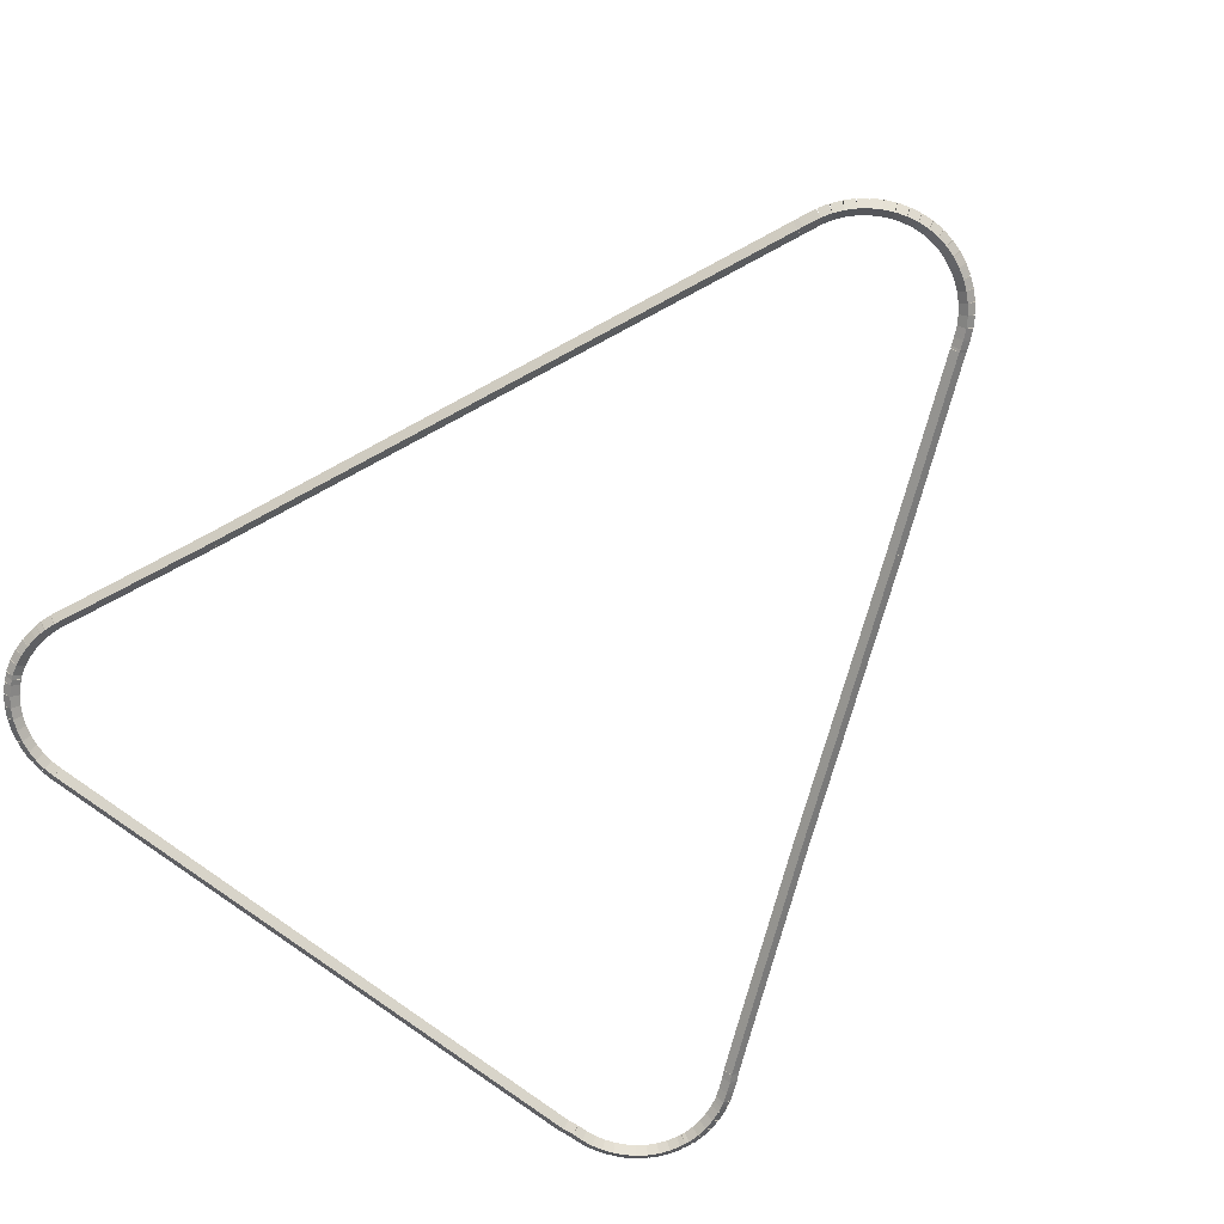
<metadata>
{"format":"obj","ext":"obj","renderer":"f3d","projection":"perspective","resolution":1024,"background":"white","views":[{"elev":-71.0,"azim":-38.2,"up":"+Z"}]}
</metadata>
<code>
g boudary_original_123_0
v -47.39 17.41 63.48
v -47.36 17.51 63.38
v -47.39 17.41 63.28
v -47.41 17.32 63.38
v -47.24 17.38 63.48
v -47.22 17.48 63.38
v -47.24 17.38 63.28
v -47.26 17.28 63.38
f 1 2 3 4
f 6 2 1 5
f 5 1 4 8
f 6 5 8 7
f 8 4 3 7
f 7 3 2 6
g boudary_original_123_0
v -47.53 17.46 63.48
v -47.49 17.56 63.38
v -47.53 17.46 63.28
v -47.56 17.37 63.38
v -47.39 17.41 63.48
v -47.35 17.51 63.38
v -47.39 17.41 63.28
v -47.42 17.32 63.38
f 9 10 11 12
f 14 10 9 13
f 13 9 12 16
f 14 13 16 15
f 16 12 11 15
f 15 11 10 14
g boudary_original_123_0
v -47.66 17.53 63.48
v -47.62 17.62 63.38
v -47.66 17.53 63.28
v -47.7 17.44 63.38
v -47.53 17.46 63.48
v -47.48 17.55 63.38
v -47.53 17.46 63.28
v -47.57 17.37 63.38
f 17 18 19 20
f 22 18 17 21
f 21 17 20 24
f 22 21 24 23
f 24 20 19 23
f 23 19 18 22
g boudary_original_123_0
v -47.79 17.61 63.48
v -47.73 17.69 63.38
v -47.79 17.61 63.28
v -47.84 17.52 63.38
v -47.66 17.53 63.48
v -47.61 17.61 63.38
v -47.66 17.53 63.28
v -47.71 17.44 63.38
f 25 26 27 28
f 30 26 25 29
f 29 25 28 32
f 30 29 32 31
f 32 28 27 31
f 31 27 26 30
g boudary_original_123_0
v -47.9 17.7 63.48
v -47.84 17.78 63.38
v -47.9 17.7 63.28
v -47.97 17.62 63.38
v -47.79 17.61 63.48
v -47.72 17.68 63.38
v -47.79 17.61 63.28
v -47.85 17.53 63.38
f 33 34 35 36
f 38 34 33 37
f 37 33 36 40
f 38 37 40 39
f 40 36 35 39
f 39 35 34 38
g boudary_original_123_0
v -48.01 17.81 63.48
v -47.93 17.88 63.38
v -48.01 17.81 63.28
v -48.08 17.74 63.38
v -47.9 17.7 63.48
v -47.83 17.77 63.38
v -47.9 17.7 63.28
v -47.97 17.63 63.38
f 41 42 43 44
f 46 42 41 45
f 45 41 44 48
f 46 45 48 47
f 48 44 43 47
f 47 43 42 46
g boudary_original_123_0
v -48.1 17.92 63.48
v -48.02 17.98 63.38
v -48.1 17.92 63.28
v -48.17 17.86 63.38
v -48.01 17.81 63.48
v -47.93 17.87 63.38
v -48.01 17.81 63.28
v -48.08 17.74 63.38
f 49 50 51 52
f 54 50 49 53
f 53 49 52 56
f 54 53 56 55
f 56 52 51 55
f 55 51 50 54
g boudary_original_123_0
v -48.17 18.05 63.48
v -48.08 18.1 63.38
v -48.17 18.05 63.28
v -48.26 18 63.38
v -48.1 17.92 63.48
v -48.01 17.97 63.38
v -48.1 17.92 63.28
v -48.18 17.87 63.38
f 57 58 59 60
f 62 58 57 61
f 61 57 60 64
f 62 61 64 63
f 64 60 59 63
f 63 59 58 62
g boudary_original_123_0
v -48.27 18.26 63.48
v -48.17 18.3 63.38
v -48.27 18.26 63.28
v -48.36 18.22 63.38
v -48.17 18.05 63.48
v -48.08 18.09 63.38
v -48.17 18.05 63.28
v -48.26 18.01 63.38
f 65 66 67 68
f 70 66 65 69
f 69 65 68 72
f 70 69 72 71
f 72 68 67 71
f 71 67 66 70
g boudary_original_123_0
v -48.29 18.32 63.48
v -48.2 18.36 63.38
v -48.29 18.32 63.28
v -48.38 18.29 63.38
v -48.27 18.26 63.48
v -48.17 18.3 63.38
v -48.27 18.26 63.28
v -48.36 18.22 63.38
f 73 74 75 76
f 78 74 73 77
f 77 73 76 80
f 78 77 80 79
f 80 76 75 79
f 79 75 74 78
g boudary_original_123_0
v -51.44 25.66 63.48
v -51.35 25.69 63.38
v -51.44 25.66 63.28
v -51.53 25.62 63.38
v -48.29 18.32 63.48
v -48.2 18.36 63.38
v -48.29 18.32 63.28
v -48.38 18.28 63.38
f 81 82 83 84
f 86 82 81 85
f 85 81 84 88
f 86 85 88 87
f 88 84 83 87
f 87 83 82 86
g boudary_original_123_0
v -52.35 27.71 63.48
v -52.26 27.75 63.38
v -52.35 27.71 63.28
v -52.44 27.67 63.38
v -51.44 25.66 63.48
v -51.35 25.7 63.38
v -51.44 25.66 63.28
v -51.53 25.61 63.38
f 89 90 91 92
f 94 90 89 93
f 93 89 92 96
f 94 93 96 95
f 96 92 91 95
f 95 91 90 94
g boudary_original_123_0
v -52.4 27.85 63.48
v -52.3 27.88 63.38
v -52.4 27.85 63.28
v -52.49 27.81 63.38
v -52.35 27.71 63.48
v -52.26 27.74 63.38
v -52.35 27.71 63.28
v -52.45 27.68 63.38
f 97 98 99 100
f 102 98 97 101
f 101 97 100 104
f 102 101 104 103
f 104 100 99 103
f 103 99 98 102
g boudary_original_123_0
v -52.42 27.92 63.48
v -52.32 27.94 63.38
v -52.42 27.92 63.28
v -52.51 27.9 63.38
v -52.4 27.85 63.48
v -52.3 27.87 63.38
v -52.4 27.85 63.28
v -52.5 27.83 63.38
f 105 106 107 108
f 110 106 105 109
f 109 105 108 112
f 110 109 112 111
f 112 108 107 111
f 111 107 106 110
g boudary_original_123_0
v -52.43 28 63.48
v -52.33 28.02 63.38
v -52.43 28 63.28
v -52.53 27.99 63.38
v -52.42 27.92 63.48
v -52.32 27.94 63.38
v -52.42 27.92 63.28
v -52.51 27.91 63.38
f 113 114 115 116
f 118 114 113 117
f 117 113 116 120
f 118 117 120 119
f 120 116 115 119
f 119 115 114 118
g boudary_original_123_0
v -52.44 28.15 63.48
v -52.34 28.16 63.38
v -52.44 28.15 63.28
v -52.54 28.14 63.38
v -52.43 28 63.48
v -52.33 28.01 63.38
v -52.43 28 63.28
v -52.53 28 63.38
f 121 122 123 124
f 126 122 121 125
f 125 121 124 128
f 126 125 128 127
f 128 124 123 127
f 127 123 122 126
g boudary_original_123_0
v -52.44 28.3 63.48
v -52.34 28.29 63.38
v -52.44 28.3 63.28
v -52.54 28.3 63.38
v -52.44 28.15 63.48
v -52.34 28.15 63.38
v -52.44 28.15 63.28
v -52.54 28.15 63.38
f 129 130 131 132
f 134 130 129 133
f 133 129 132 136
f 134 133 136 135
f 136 132 131 135
f 135 131 130 134
g boudary_original_123_0
v -52.42 28.44 63.48
v -52.32 28.43 63.38
v -52.42 28.44 63.28
v -52.51 28.46 63.38
v -52.44 28.3 63.48
v -52.34 28.28 63.38
v -52.44 28.3 63.28
v -52.54 28.31 63.38
f 137 138 139 140
f 142 138 137 141
f 141 137 140 144
f 142 141 144 143
f 144 140 139 143
f 143 139 138 142
g boudary_original_123_0
v -52.38 28.59 63.48
v -52.28 28.56 63.38
v -52.38 28.59 63.28
v -52.47 28.61 63.38
v -52.42 28.44 63.48
v -52.32 28.42 63.38
v -52.42 28.44 63.28
v -52.51 28.47 63.38
f 145 146 147 148
f 150 146 145 149
f 149 145 148 152
f 150 149 152 151
f 152 148 147 151
f 151 147 146 150
g boudary_original_123_0
v -52.35 28.64 63.48
v -52.26 28.59 63.38
v -52.35 28.64 63.28
v -52.44 28.69 63.38
v -52.38 28.59 63.48
v -52.29 28.54 63.38
v -52.38 28.59 63.28
v -52.46 28.64 63.38
f 153 154 155 156
f 158 154 153 157
f 157 153 156 160
f 158 157 160 159
f 160 156 155 159
f 159 155 154 158
g boudary_original_123_0
v -52.32 28.71 63.48
v -52.23 28.67 63.38
v -52.32 28.71 63.28
v -52.41 28.75 63.38
v -52.35 28.64 63.48
v -52.26 28.6 63.38
v -52.35 28.64 63.28
v -52.44 28.68 63.38
f 161 162 163 164
f 166 162 161 165
f 165 161 164 168
f 166 165 168 167
f 168 164 163 167
f 167 163 162 166
g boudary_original_123_0
v -52.24 28.84 63.48
v -52.16 28.79 63.38
v -52.24 28.84 63.28
v -52.33 28.89 63.38
v -52.32 28.71 63.48
v -52.23 28.66 63.38
v -52.32 28.71 63.28
v -52.41 28.76 63.38
f 169 170 171 172
f 174 170 169 173
f 173 169 172 176
f 174 173 176 175
f 176 172 171 175
f 175 171 170 174
g boudary_original_123_0
v -52.15 28.96 63.48
v -52.07 28.9 63.38
v -52.15 28.96 63.28
v -52.23 29.02 63.38
v -52.24 28.84 63.48
v -52.16 28.78 63.38
v -52.24 28.84 63.28
v -52.32 28.9 63.38
f 177 178 179 180
f 182 178 177 181
f 181 177 180 184
f 182 181 184 183
f 184 180 179 183
f 183 179 178 182
g boudary_original_123_0
v -52.04 29.07 63.48
v -51.97 28.99 63.38
v -52.04 29.07 63.28
v -52.11 29.14 63.38
v -52.15 28.96 63.48
v -52.08 28.89 63.38
v -52.15 28.96 63.28
v -52.22 29.03 63.38
f 185 186 187 188
f 190 186 185 189
f 189 185 188 192
f 190 189 192 191
f 192 188 187 191
f 191 187 186 190
g boudary_original_123_0
v -51.92 29.16 63.48
v -51.86 29.08 63.38
v -51.92 29.16 63.28
v -51.98 29.24 63.38
v -52.04 29.07 63.48
v -51.98 28.99 63.38
v -52.04 29.07 63.28
v -52.1 29.14 63.38
f 193 194 195 196
f 198 194 193 197
f 197 193 196 200
f 198 197 200 199
f 200 196 195 199
f 199 195 194 198
g boudary_original_123_0
v -51.79 29.24 63.48
v -51.74 29.15 63.38
v -51.79 29.24 63.28
v -51.84 29.32 63.38
v -51.92 29.16 63.48
v -51.87 29.07 63.38
v -51.92 29.16 63.28
v -51.97 29.24 63.38
f 201 202 203 204
f 206 202 201 205
f 205 201 204 208
f 206 205 208 207
f 208 204 203 207
f 207 203 202 206
g boudary_original_123_0
v -51.65 29.3 63.48
v -51.61 29.21 63.38
v -51.65 29.3 63.28
v -51.69 29.39 63.38
v -51.79 29.24 63.48
v -51.75 29.14 63.38
v -51.79 29.24 63.28
v -51.83 29.33 63.38
f 209 210 211 212
f 214 210 209 213
f 213 209 212 216
f 214 213 216 215
f 216 212 211 215
f 215 211 210 214
g boudary_original_123_0
v -51.51 29.34 63.48
v -51.48 29.25 63.38
v -51.51 29.34 63.28
v -51.54 29.44 63.38
v -51.65 29.3 63.48
v -51.62 29.2 63.38
v -51.65 29.3 63.28
v -51.68 29.39 63.38
f 217 218 219 220
f 222 218 217 221
f 221 217 220 224
f 222 221 224 223
f 224 220 219 223
f 223 219 218 222
g boudary_original_123_0
v -51.36 29.37 63.48
v -51.34 29.27 63.38
v -51.36 29.37 63.28
v -51.38 29.47 63.38
v -51.51 29.34 63.48
v -51.49 29.25 63.38
v -51.51 29.34 63.28
v -51.53 29.44 63.38
f 225 226 227 228
f 230 226 225 229
f 229 225 228 232
f 230 229 232 231
f 232 228 227 231
f 231 227 226 230
g boudary_original_123_0
v -51.21 29.38 63.48
v -51.21 29.28 63.38
v -51.21 29.38 63.28
v -51.22 29.48 63.38
v -51.36 29.37 63.48
v -51.36 29.27 63.38
v -51.36 29.37 63.28
v -51.37 29.47 63.38
f 233 234 235 236
f 238 234 233 237
f 237 233 236 240
f 238 237 240 239
f 240 236 235 239
f 239 235 234 238
g boudary_original_123_0
v -43.13 29.4 63.48
v -43.13 29.3 63.38
v -43.13 29.4 63.28
v -43.13 29.5 63.38
v -51.21 29.38 63.48
v -51.21 29.28 63.38
v -51.21 29.38 63.28
v -51.21 29.48 63.38
f 241 242 243 244
f 246 242 241 245
f 245 241 244 248
f 246 245 248 247
f 248 244 243 247
f 247 243 242 246
g boudary_original_123_0
v -42.98 29.38 63.48
v -42.99 29.28 63.38
v -42.98 29.38 63.28
v -42.97 29.48 63.38
v -43.13 29.4 63.48
v -43.14 29.3 63.38
v -43.13 29.4 63.28
v -43.12 29.5 63.38
f 249 250 251 252
f 254 250 249 253
f 253 249 252 256
f 254 253 256 255
f 256 252 251 255
f 255 251 250 254
g boudary_original_123_0
v -42.83 29.38 63.48
v -42.83 29.28 63.38
v -42.83 29.38 63.28
v -42.83 29.48 63.38
v -42.98 29.38 63.48
v -42.98 29.28 63.38
v -42.98 29.38 63.28
v -42.98 29.48 63.38
f 257 258 259 260
f 262 258 257 261
f 261 257 260 264
f 262 261 264 263
f 264 260 259 263
f 263 259 258 262
g boudary_original_123_0
v -42.69 29.36 63.48
v -42.7 29.26 63.38
v -42.69 29.36 63.28
v -42.67 29.46 63.38
v -42.83 29.38 63.48
v -42.85 29.28 63.38
v -42.83 29.38 63.28
v -42.82 29.48 63.38
f 265 266 267 268
f 270 266 265 269
f 269 265 268 272
f 270 269 272 271
f 272 268 267 271
f 271 267 266 270
g boudary_original_123_0
v -42.54 29.33 63.48
v -42.56 29.23 63.38
v -42.54 29.33 63.28
v -42.52 29.42 63.38
v -42.69 29.36 63.48
v -42.71 29.26 63.38
v -42.69 29.36 63.28
v -42.66 29.46 63.38
f 273 274 275 276
f 278 274 273 277
f 277 273 276 280
f 278 277 280 279
f 280 276 275 279
f 279 275 274 278
g boudary_original_123_0
v -42.4 29.27 63.48
v -42.43 29.18 63.38
v -42.4 29.27 63.28
v -42.36 29.37 63.38
v -42.54 29.33 63.48
v -42.58 29.23 63.38
v -42.54 29.33 63.28
v -42.51 29.42 63.38
f 281 282 283 284
f 286 282 281 285
f 285 281 284 288
f 286 285 288 287
f 288 284 283 287
f 287 283 282 286
g boudary_original_123_0
v -42.26 29.21 63.48
v -42.31 29.12 63.38
v -42.26 29.21 63.28
v -42.22 29.29 63.38
v -42.4 29.27 63.48
v -42.44 29.18 63.38
v -42.4 29.27 63.28
v -42.35 29.36 63.38
f 289 290 291 292
f 294 290 289 293
f 293 289 292 296
f 294 293 296 295
f 296 292 291 295
f 295 291 290 294
g boudary_original_123_0
v -42.14 29.12 63.48
v -42.19 29.04 63.38
v -42.14 29.12 63.28
v -42.08 29.2 63.38
v -42.26 29.21 63.48
v -42.32 29.12 63.38
v -42.26 29.21 63.28
v -42.21 29.29 63.38
f 297 298 299 300
f 302 298 297 301
f 301 297 300 304
f 302 301 304 303
f 304 300 299 303
f 303 299 298 302
g boudary_original_123_0
v -42.02 29.02 63.48
v -42.09 28.95 63.38
v -42.02 29.02 63.28
v -41.96 29.1 63.38
v -42.14 29.12 63.48
v -42.2 29.04 63.38
v -42.14 29.12 63.28
v -42.07 29.2 63.38
f 305 306 307 308
f 310 306 305 309
f 309 305 308 312
f 310 309 312 311
f 312 308 307 311
f 311 307 306 310
g boudary_original_123_0
v -41.92 28.91 63.48
v -41.99 28.84 63.38
v -41.92 28.91 63.28
v -41.85 28.98 63.38
v -42.02 29.02 63.48
v -42.1 28.95 63.38
v -42.02 29.02 63.28
v -41.95 29.09 63.38
f 313 314 315 316
f 318 314 313 317
f 317 313 316 320
f 318 317 320 319
f 320 316 315 319
f 319 315 314 318
g boudary_original_123_0
v -41.83 28.79 63.48
v -41.92 28.73 63.38
v -41.83 28.79 63.28
v -41.75 28.84 63.38
v -41.92 28.91 63.48
v -42 28.85 63.38
v -41.92 28.91 63.28
v -41.84 28.97 63.38
f 321 322 323 324
f 326 322 321 325
f 325 321 324 328
f 326 325 328 327
f 328 324 323 327
f 327 323 322 326
g boudary_original_123_0
v -41.77 28.65 63.48
v -41.85 28.61 63.38
v -41.77 28.65 63.28
v -41.68 28.7 63.38
v -41.83 28.79 63.48
v -41.92 28.74 63.38
v -41.83 28.79 63.28
v -41.74 28.83 63.38
f 329 330 331 332
f 334 330 329 333
f 333 329 332 336
f 334 333 336 335
f 336 332 331 335
f 335 331 330 334
g boudary_original_123_0
v -41.74 28.58 63.48
v -41.83 28.55 63.38
v -41.74 28.58 63.28
v -41.65 28.61 63.38
v -41.77 28.65 63.48
v -41.86 28.62 63.38
v -41.77 28.65 63.28
v -41.67 28.69 63.38
f 337 338 339 340
f 342 338 337 341
f 341 337 340 344
f 342 341 344 343
f 344 340 339 343
f 343 339 338 342
g boudary_original_123_0
v -41.72 28.53 63.48
v -41.81 28.49 63.38
v -41.72 28.53 63.28
v -41.62 28.57 63.38
v -41.74 28.58 63.48
v -41.83 28.54 63.38
v -41.74 28.58 63.28
v -41.65 28.62 63.38
f 345 346 347 348
f 350 346 345 349
f 349 345 348 352
f 350 349 352 351
f 352 348 347 351
f 351 347 346 350
g boudary_original_123_0
v -41.68 28.38 63.48
v -41.78 28.36 63.38
v -41.68 28.38 63.28
v -41.59 28.41 63.38
v -41.72 28.53 63.48
v -41.81 28.51 63.38
v -41.72 28.53 63.28
v -41.62 28.55 63.38
f 353 354 355 356
f 358 354 353 357
f 357 353 356 360
f 358 357 360 359
f 360 356 355 359
f 359 355 354 358
g boudary_original_123_0
v -41.67 28.24 63.48
v -41.77 28.23 63.38
v -41.67 28.24 63.28
v -41.57 28.25 63.38
v -41.68 28.38 63.48
v -41.78 28.37 63.38
v -41.68 28.38 63.28
v -41.58 28.39 63.38
f 361 362 363 364
f 366 362 361 365
f 365 361 364 368
f 366 365 368 367
f 368 364 363 367
f 367 363 362 366
g boudary_original_123_0
v -41.67 28.09 63.48
v -41.77 28.09 63.38
v -41.67 28.09 63.28
v -41.57 28.09 63.38
v -41.67 28.24 63.48
v -41.77 28.24 63.38
v -41.67 28.24 63.28
v -41.57 28.23 63.38
f 369 370 371 372
f 374 370 369 373
f 373 369 372 376
f 374 373 376 375
f 376 372 371 375
f 375 371 370 374
g boudary_original_123_0
v -41.69 27.94 63.48
v -41.79 27.96 63.38
v -41.69 27.94 63.28
v -41.59 27.93 63.38
v -41.67 28.09 63.48
v -41.77 28.1 63.38
v -41.67 28.09 63.28
v -41.57 28.08 63.38
f 377 378 379 380
f 382 378 377 381
f 381 377 380 384
f 382 381 384 383
f 384 380 379 383
f 383 379 378 382
g boudary_original_123_0
v -41.71 27.86 63.48
v -41.81 27.88 63.38
v -41.71 27.86 63.28
v -41.61 27.84 63.38
v -41.69 27.94 63.48
v -41.79 27.97 63.38
v -41.69 27.94 63.28
v -41.59 27.92 63.38
f 385 386 387 388
f 390 386 385 389
f 389 385 388 392
f 390 389 392 391
f 392 388 387 391
f 391 387 386 390
g boudary_original_123_0
v -41.73 27.79 63.48
v -41.83 27.81 63.38
v -41.73 27.79 63.28
v -41.63 27.76 63.38
v -41.71 27.86 63.48
v -41.81 27.89 63.38
v -41.71 27.86 63.28
v -41.61 27.84 63.38
f 393 394 395 396
f 398 394 393 397
f 397 393 396 400
f 398 397 400 399
f 400 396 395 399
f 399 395 394 398
g boudary_original_123_0
v -41.78 27.66 63.48
v -41.87 27.69 63.38
v -41.78 27.66 63.28
v -41.69 27.62 63.38
v -41.73 27.79 63.48
v -41.82 27.83 63.38
v -41.73 27.79 63.28
v -41.64 27.75 63.38
f 401 402 403 404
f 406 402 401 405
f 405 401 404 408
f 406 405 408 407
f 408 404 403 407
f 407 403 402 406
g boudary_original_123_0
v -41.85 27.51 63.48
v -41.94 27.55 63.38
v -41.85 27.51 63.28
v -41.76 27.47 63.38
v -41.78 27.66 63.48
v -41.87 27.7 63.38
v -41.78 27.66 63.28
v -41.69 27.62 63.38
f 409 410 411 412
f 414 410 409 413
f 413 409 412 416
f 414 413 416 415
f 416 412 411 415
f 415 411 410 414
g boudary_original_123_0
v -41.9 27.41 63.48
v -41.99 27.46 63.38
v -41.9 27.41 63.28
v -41.81 27.37 63.38
v -41.85 27.51 63.48
v -41.94 27.56 63.38
v -41.85 27.51 63.28
v -41.76 27.46 63.38
f 417 418 419 420
f 422 418 417 421
f 421 417 420 424
f 422 421 424 423
f 424 420 419 423
f 423 419 418 422
g boudary_original_123_0
v -42.13 26.89 63.48
v -42.22 26.93 63.38
v -42.13 26.89 63.28
v -42.04 26.85 63.38
v -41.9 27.41 63.48
v -41.99 27.45 63.38
v -41.9 27.41 63.28
v -41.81 27.37 63.38
f 425 426 427 428
f 430 426 425 429
f 429 425 428 432
f 430 429 432 431
f 432 428 427 431
f 431 427 426 430
g boudary_original_123_0
v -43.24 24.37 63.48
v -43.33 24.41 63.38
v -43.24 24.37 63.28
v -43.15 24.33 63.38
v -42.13 26.89 63.48
v -42.22 26.93 63.38
v -42.13 26.89 63.28
v -42.04 26.85 63.38
f 433 434 435 436
f 438 434 433 437
f 437 433 436 440
f 438 437 440 439
f 440 436 435 439
f 439 435 434 438
g boudary_original_123_0
v -44.82 20.65 63.48
v -44.91 20.69 63.38
v -44.82 20.65 63.28
v -44.73 20.61 63.38
v -43.24 24.37 63.48
v -43.33 24.41 63.38
v -43.24 24.37 63.28
v -43.15 24.33 63.38
f 441 442 443 444
f 446 442 441 445
f 445 441 444 448
f 446 445 448 447
f 448 444 443 447
f 447 443 442 446
g boudary_original_123_0
v -45.86 18.27 63.48
v -45.95 18.31 63.38
v -45.86 18.27 63.28
v -45.76 18.23 63.38
v -44.82 20.65 63.48
v -44.91 20.69 63.38
v -44.82 20.65 63.28
v -44.73 20.61 63.38
f 449 450 451 452
f 454 450 449 453
f 453 449 452 456
f 454 453 456 455
f 456 452 451 455
f 455 451 450 454
g boudary_original_123_0
v -45.87 18.23 63.48
v -45.96 18.26 63.38
v -45.87 18.23 63.28
v -45.77 18.2 63.38
v -45.86 18.27 63.48
v -45.95 18.3 63.38
v -45.86 18.27 63.28
v -45.76 18.24 63.38
f 457 458 459 460
f 462 458 457 461
f 461 457 460 464
f 462 461 464 463
f 464 460 459 463
f 463 459 458 462
g boudary_original_123_0
v -45.91 18.13 63.48
v -46.01 18.17 63.38
v -45.91 18.13 63.28
v -45.82 18.09 63.38
v -45.87 18.23 63.48
v -45.96 18.27 63.38
v -45.87 18.23 63.28
v -45.78 18.19 63.38
f 465 466 467 468
f 470 466 465 469
f 469 465 468 472
f 470 469 472 471
f 472 468 467 471
f 471 467 466 470
g boudary_original_123_0
v -45.98 17.99 63.48
v -46.07 18.04 63.38
v -45.98 17.99 63.28
v -45.89 17.95 63.38
v -45.91 18.13 63.48
v -46 18.17 63.38
v -45.91 18.13 63.28
v -45.82 18.08 63.38
f 473 474 475 476
f 478 474 473 477
f 477 473 476 480
f 478 477 480 479
f 480 476 475 479
f 479 475 474 478
g boudary_original_123_0
v -46.06 17.87 63.48
v -46.14 17.93 63.38
v -46.06 17.87 63.28
v -45.98 17.82 63.38
v -45.98 17.99 63.48
v -46.06 18.05 63.38
v -45.98 17.99 63.28
v -45.9 17.94 63.38
f 481 482 483 484
f 486 482 481 485
f 485 481 484 488
f 486 485 488 487
f 488 484 483 487
f 487 483 482 486
g boudary_original_123_0
v -46.16 17.76 63.48
v -46.23 17.82 63.38
v -46.16 17.76 63.28
v -46.08 17.69 63.38
v -46.06 17.87 63.48
v -46.14 17.94 63.38
v -46.06 17.87 63.28
v -45.98 17.81 63.38
f 489 490 491 492
f 494 490 489 493
f 493 489 492 496
f 494 493 496 495
f 496 492 491 495
f 495 491 490 494
g boudary_original_123_0
v -46.27 17.66 63.48
v -46.33 17.73 63.38
v -46.27 17.66 63.28
v -46.2 17.59 63.38
v -46.16 17.76 63.48
v -46.22 17.83 63.38
v -46.16 17.76 63.28
v -46.09 17.69 63.38
f 497 498 499 500
f 502 498 497 501
f 501 497 500 504
f 502 501 504 503
f 504 500 499 503
f 503 499 498 502
g boudary_original_123_0
v -46.39 17.57 63.48
v -46.44 17.65 63.38
v -46.39 17.57 63.28
v -46.33 17.49 63.38
v -46.27 17.66 63.48
v -46.32 17.74 63.38
v -46.27 17.66 63.28
v -46.21 17.58 63.38
f 505 506 507 508
f 510 506 505 509
f 509 505 508 512
f 510 509 512 511
f 512 508 507 511
f 511 507 506 510
g boudary_original_123_0
v -46.51 17.5 63.48
v -46.56 17.58 63.38
v -46.51 17.5 63.28
v -46.47 17.41 63.38
v -46.39 17.57 63.48
v -46.44 17.66 63.38
v -46.39 17.57 63.28
v -46.34 17.48 63.38
f 513 514 515 516
f 518 514 513 517
f 517 513 516 520
f 518 517 520 519
f 520 516 515 519
f 519 515 514 518
g boudary_original_123_0
v -46.65 17.44 63.48
v -46.69 17.53 63.38
v -46.65 17.44 63.28
v -46.61 17.35 63.38
v -46.51 17.5 63.48
v -46.55 17.59 63.38
v -46.51 17.5 63.28
v -46.48 17.41 63.38
f 521 522 523 524
f 526 522 521 525
f 525 521 524 528
f 526 525 528 527
f 528 524 523 527
f 527 523 522 526
g boudary_original_123_0
v -46.8 17.4 63.48
v -46.82 17.49 63.38
v -46.8 17.4 63.28
v -46.77 17.3 63.38
v -46.65 17.44 63.48
v -46.68 17.54 63.38
v -46.65 17.44 63.28
v -46.62 17.34 63.38
f 529 530 531 532
f 534 530 529 533
f 533 529 532 536
f 534 533 536 535
f 536 532 531 535
f 535 531 530 534
g boudary_original_123_0
v -46.94 17.37 63.48
v -46.96 17.47 63.38
v -46.94 17.37 63.28
v -46.93 17.27 63.38
v -46.8 17.4 63.48
v -46.81 17.5 63.38
v -46.8 17.4 63.28
v -46.78 17.3 63.38
f 537 538 539 540
f 542 538 537 541
f 541 537 540 544
f 542 541 544 543
f 544 540 539 543
f 543 539 538 542
g boudary_original_123_0
v -47.09 17.37 63.48
v -47.1 17.47 63.38
v -47.09 17.37 63.28
v -47.09 17.27 63.38
v -46.94 17.37 63.48
v -46.95 17.47 63.38
v -46.94 17.37 63.28
v -46.94 17.27 63.38
f 545 546 547 548
f 550 546 545 549
f 549 545 548 552
f 550 549 552 551
f 552 548 547 551
f 551 547 546 550
g boudary_original_123_0
v -47.24 17.38 63.48
v -47.23 17.48 63.38
v -47.24 17.38 63.28
v -47.25 17.28 63.38
v -47.09 17.37 63.48
v -47.08 17.47 63.38
v -47.09 17.37 63.28
v -47.1 17.27 63.38
f 553 554 555 556
f 558 554 553 557
f 557 553 556 560
f 558 557 560 559
f 560 556 555 559
f 559 555 554 558

</code>
